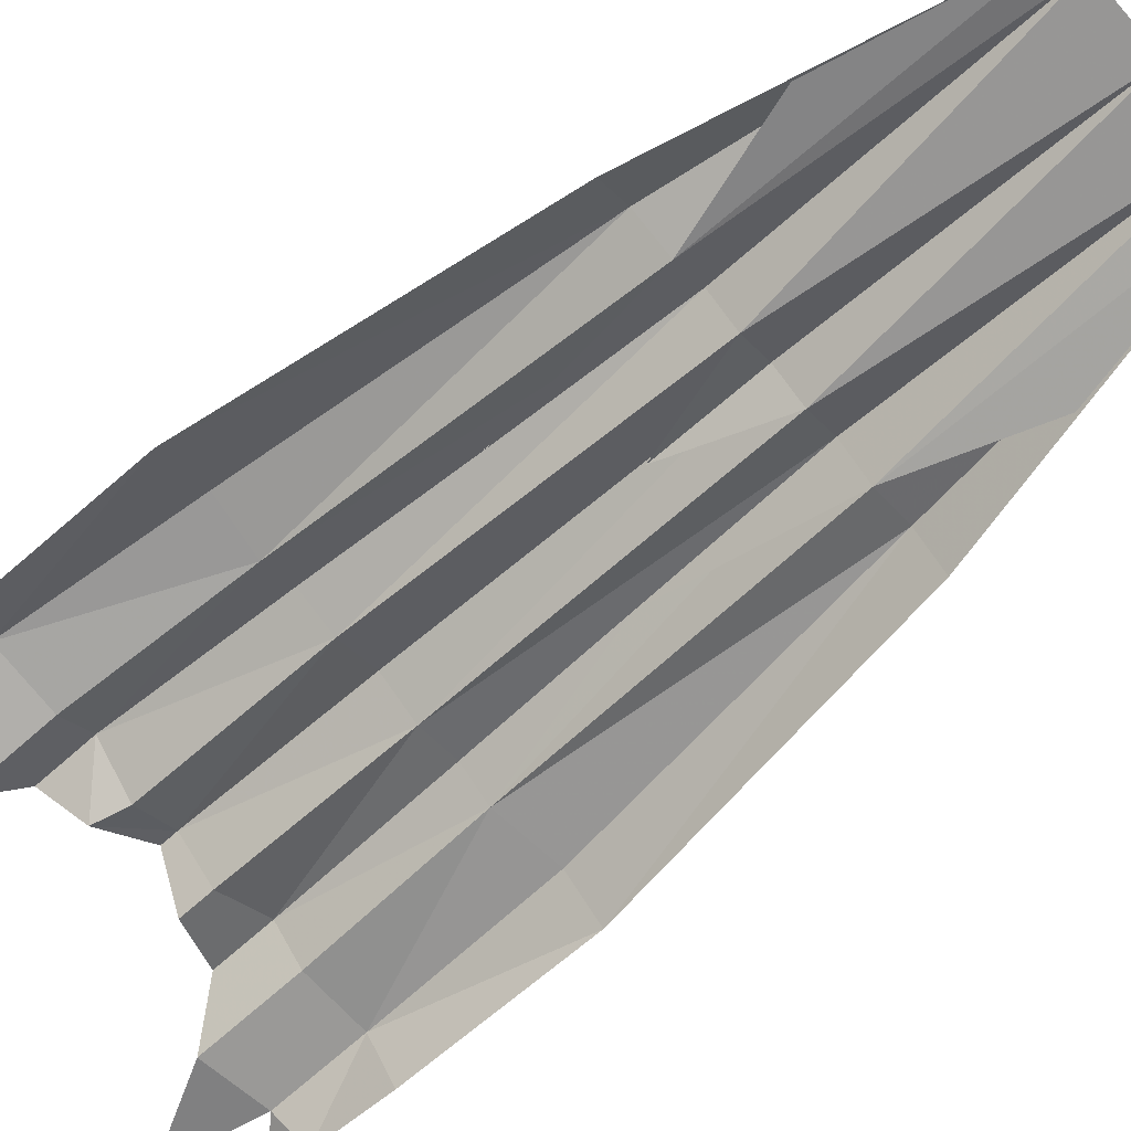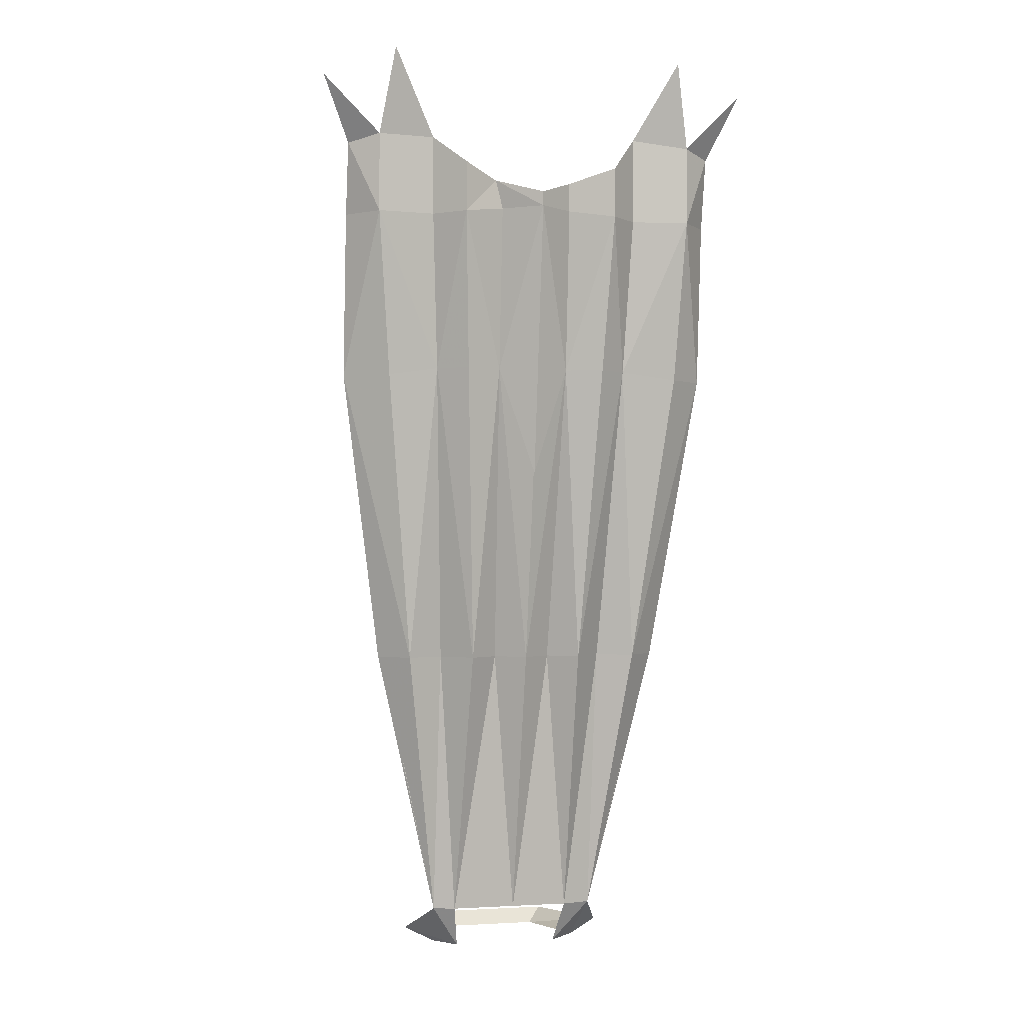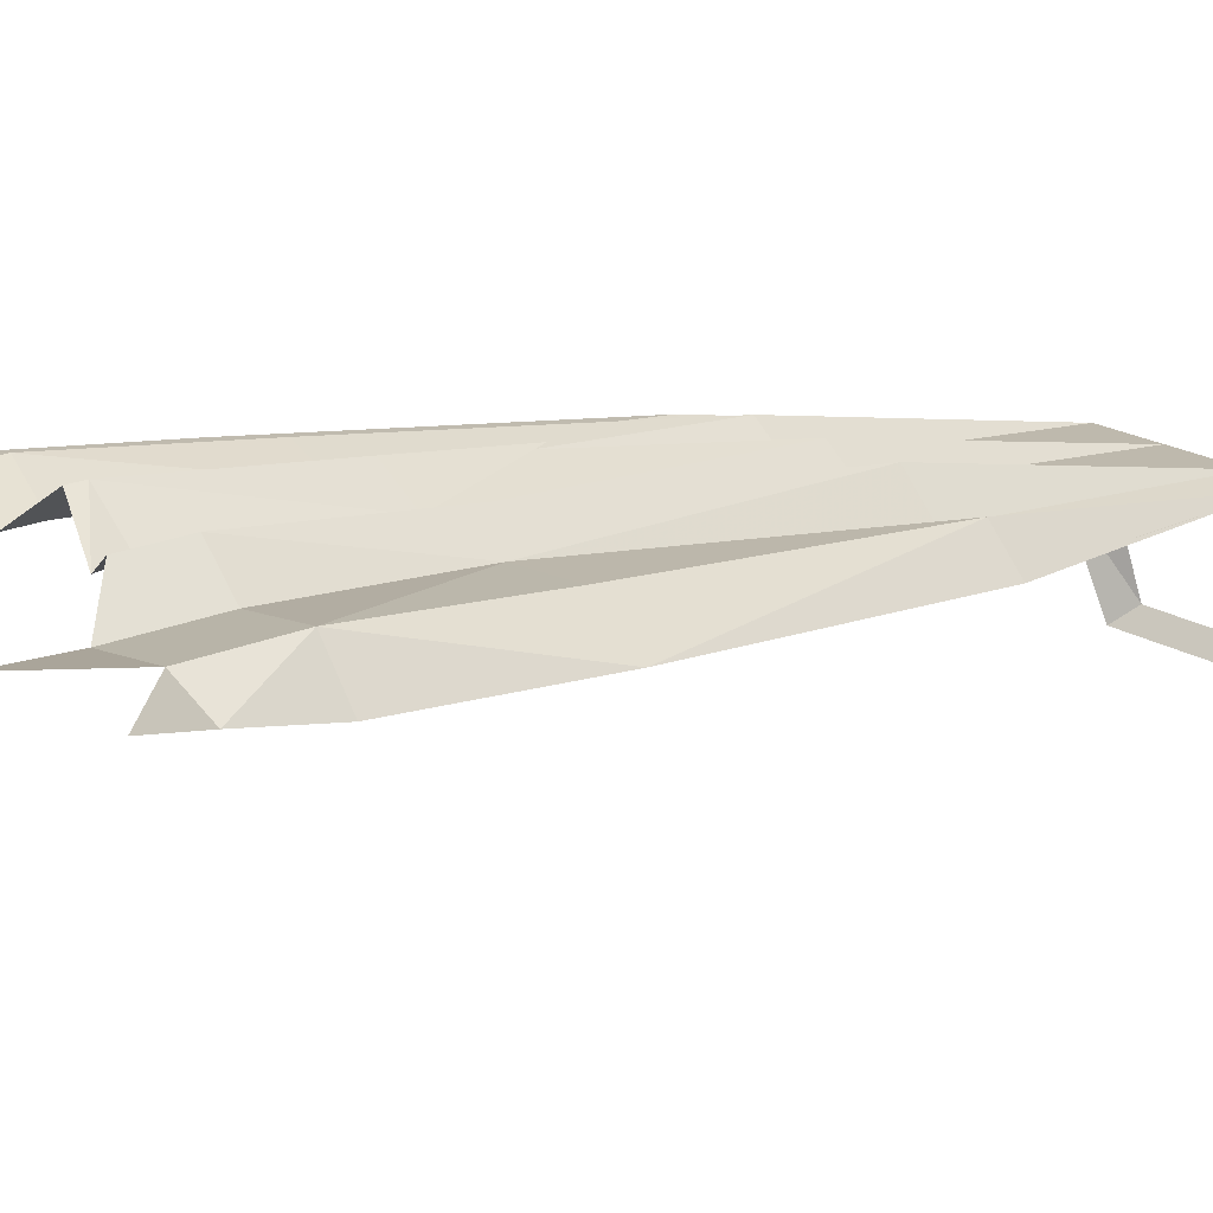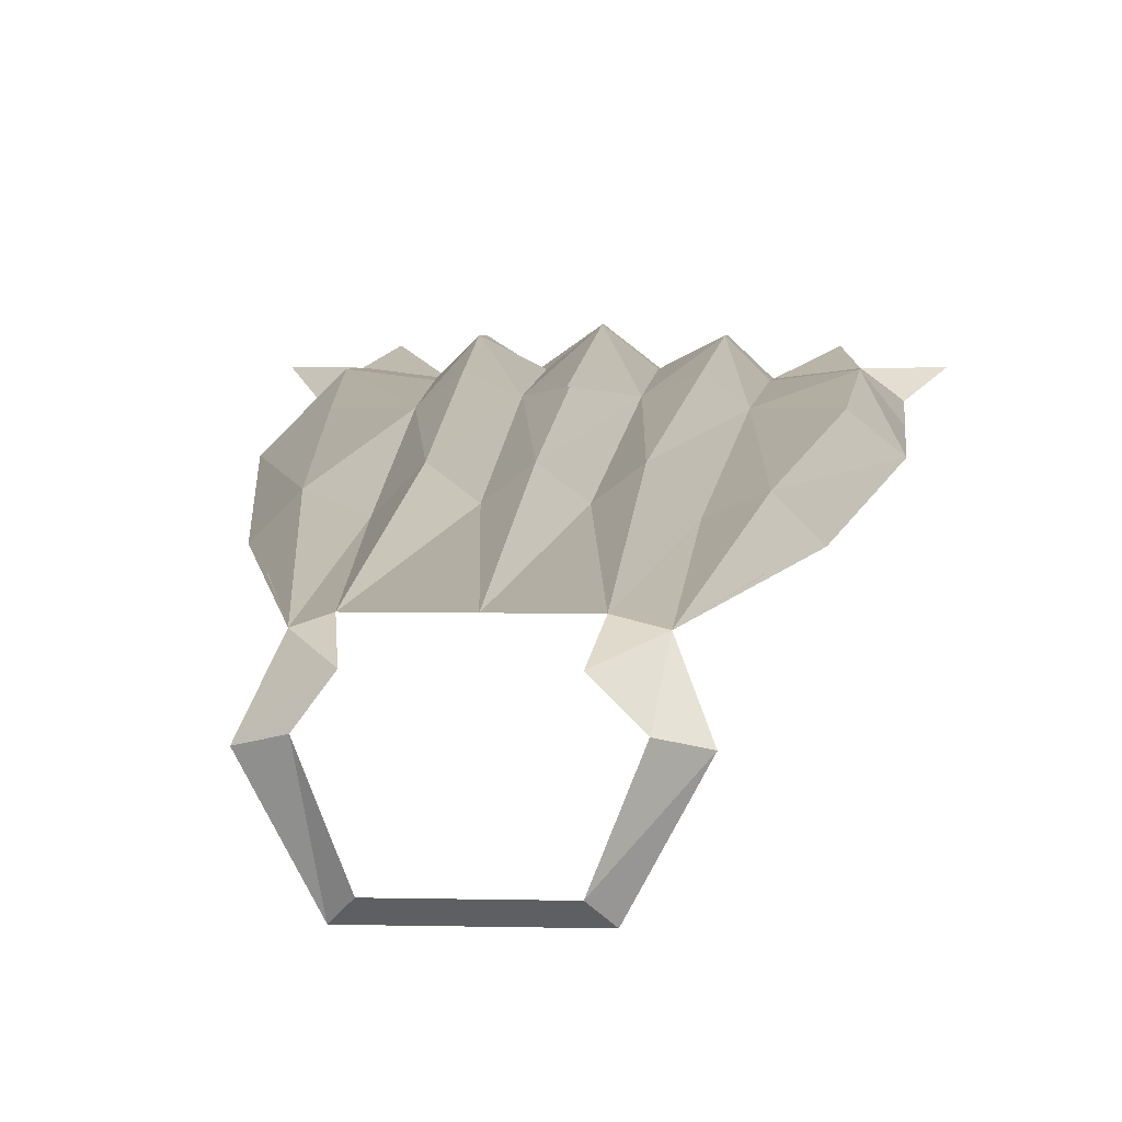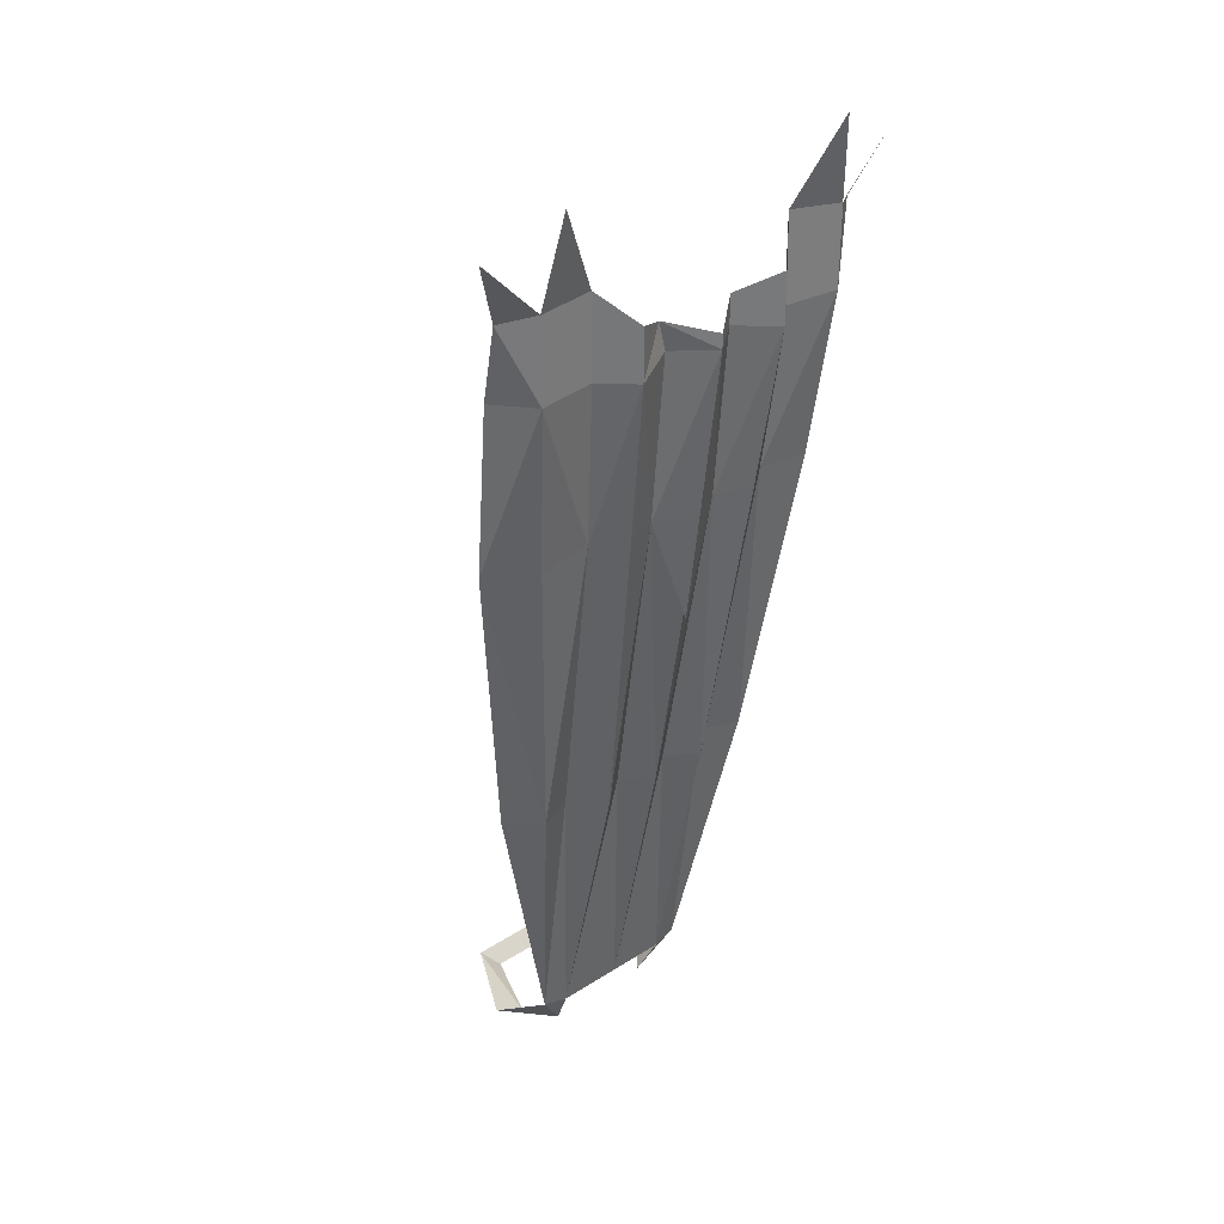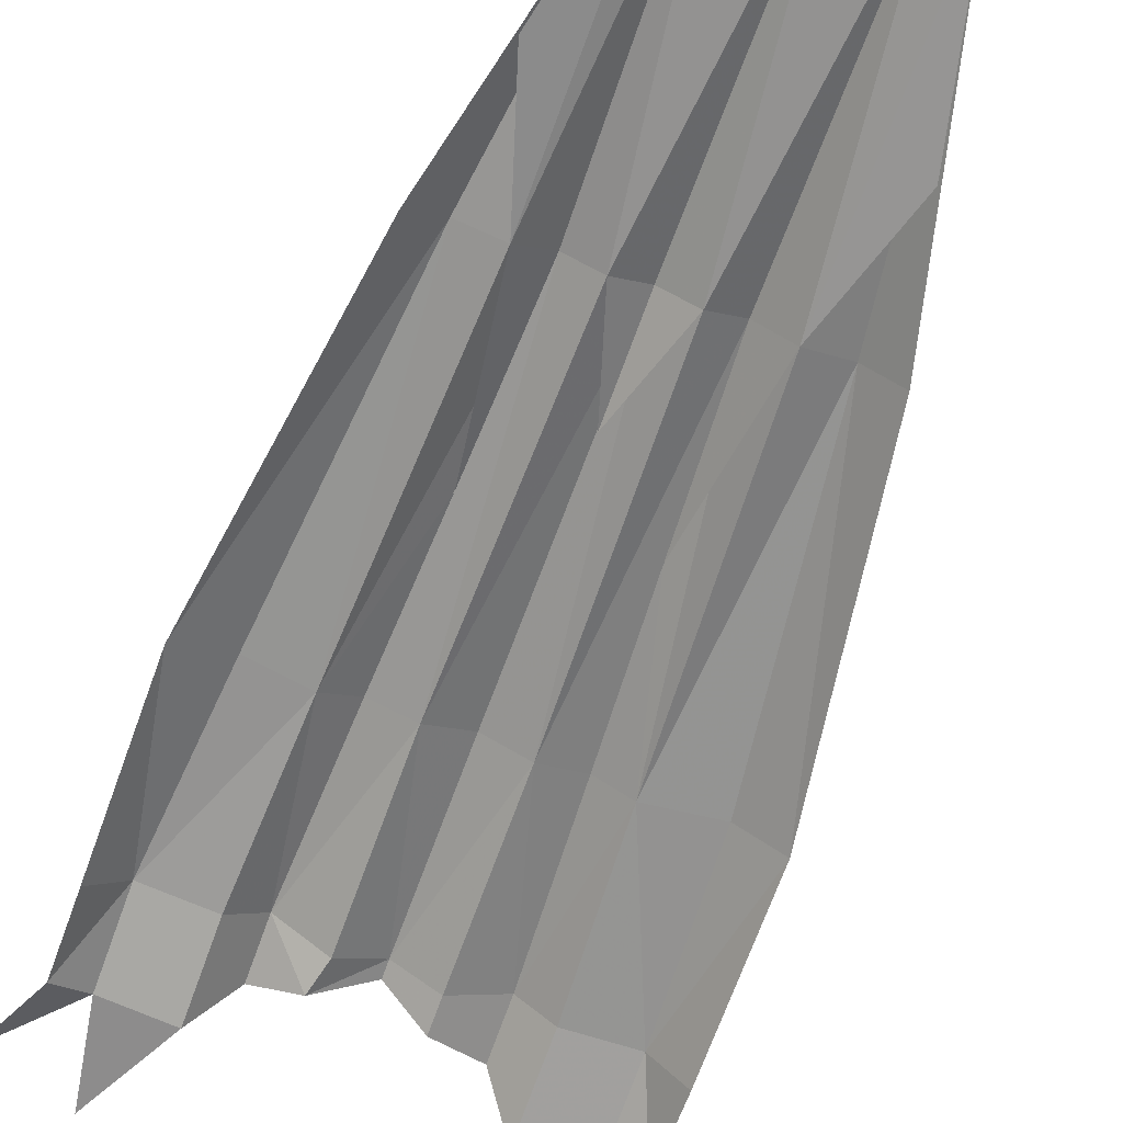
<metadata>
{"format":"obj","ext":"obj","renderer":"f3d","projection":"perspective","resolution":1024,"background":"white","views":[{"elev":-73.9,"azim":-48.8,"up":"+Z"},{"elev":-1.0,"azim":-14.0,"up":"+Y"},{"elev":19.3,"azim":-130.3,"up":"+Z"},{"elev":3.6,"azim":4.9,"up":"+Z"},{"elev":32.5,"azim":-41.8,"up":"+Y"},{"elev":-73.9,"azim":-19.9,"up":"+Z"}]}
</metadata>
<code>
v 0.05469 -1.25 -0.04688
v -0.05469 -1.25 -0.04688
v -0.07031 -1.234 -0.0625
v 0.07031 -1.234 -0.0625
v 0.1172 -1.234 0.02344
v 0.08594 -1.25 0.03125
v 0.09375 -1.203 0.07812
v 0.05469 -1.25 0.0625
v 0.0625 -1.203 0.08594
v 0.09375 -0.9062 0.1172
v 0.0625 -0.9062 0.1484
v 0.03125 -0.9062 0.125
v 0 -1.203 0.08594
v 0.1328 -0.9062 0.1328
v 0.1094 -0.5781 0.1719
v 0.1719 -0.5859 0.1719
v 0.1797 -0.4062 0.1953
v 0.1172 -0.4062 0.1875
v 0.08594 -0.4062 0.2188
v 0.07812 -0.5781 0.1953
v 0.07031 -0.7344 0.1719
v -0.08594 -1.25 0.03125
v -0.1172 -1.234 0.02344
v -0.0625 -1.25 0.0625
v -0.09375 -1.203 0.07812
v -0.07031 -1.203 0.08594
v -0.09375 -0.9062 0.1172
v -0.1328 -0.9062 0.1328
v -0.1641 -0.9062 0.1016
v -0.1328 -1.031 0.09375
v 0.2109 -0.5859 0.1406
v 0.1641 -0.9062 0.1016
v 0.2109 -0.4062 0.1562
v 0.2109 -0.3281 0.1719
v 0.1797 -0.3203 0.1953
v 0.1172 -0.3125 0.1875
v 0.08594 -0.3516 0.2188
v -0.1094 -0.5781 0.1719
v -0.1641 -0.5859 0.1719
v -0.2109 -0.5859 0.1406
v -0.0625 -0.9062 0.1484
v -0.07812 -0.5781 0.1953
v -0.08594 -0.4062 0.2188
v -0.1172 -0.4062 0.1875
v -0.1797 -0.4062 0.1953
v -0.03906 -0.5781 0.1797
v -0.03906 -0.3984 0.1953
v -0.04688 -0.3672 0.1953
v 0 -0.3984 0.2266
v 0 -0.3828 0.2266
v 0.03906 -0.3672 0.1953
v 0.03906 -0.3984 0.1953
v 0.03906 -0.5781 0.1797
v 0 -0.5781 0.2031
v 0 -0.9062 0.1484
v 0 -0.6953 0.1875
v -0.2109 -0.4062 0.1562
v 0 -0.8047 0.1562
v -0.03125 -0.9062 0.125
v -0.07031 -0.7344 0.1719
v 0.1328 -1.031 0.09375
v 0.2422 -0.2578 0.1953
v 0.1641 -0.2266 0.2109
v -0.1797 -0.3203 0.1953
v -0.2422 -0.2578 0.1953
v -0.2109 -0.3281 0.1719
v -0.1641 -0.2266 0.2109
v -0.1172 -0.3203 0.1875
v -0.08594 -0.3516 0.2188
f 1 2 3
f 1 3 4
f 1 4 5
f 1 5 6
f 6 5 7
f 6 7 8
f 8 7 9
f 9 13 12
f 9 12 11
f 9 11 10
f 9 10 7
f 7 10 14
f 10 11 15
f 10 15 14
f 14 15 16
f 15 11 20
f 22 23 3
f 22 3 2
f 23 22 24
f 23 24 25
f 25 24 26
f 25 29 28
f 25 28 27
f 31 32 14
f 31 14 16
f 31 16 17
f 17 33 31
f 28 29 40
f 28 40 39
f 28 39 38
f 28 38 27
f 27 38 41
f 38 39 45
f 38 45 44
f 38 44 43
f 38 43 42
f 38 42 41
f 41 42 46
f 42 43 46
f 46 43 47
f 47 49 46
f 49 52 53
f 49 53 54
f 49 54 46
f 54 53 55
f 54 55 46
f 40 57 45
f 40 45 39
f 53 52 19
f 53 19 20
f 20 11 53
f 53 11 12
f 12 13 55
f 12 55 53
f 55 13 59
f 55 59 46
f 59 13 26
f 59 26 41
f 59 41 46
f 32 7 14
f 41 26 27
f 27 26 25
f 17 16 15
f 17 15 18
f 18 15 19
f 19 15 20
f 9 7 10
f 9 10 11
f 9 11 12
f 15 17 18
f 15 18 19
f 15 19 20
f 15 20 21
f 25 26 27
f 25 27 30
f 17 34 35
f 35 36 17
f 17 36 18
f 36 19 18
f 38 42 43
f 38 43 44
f 38 44 45
f 41 46 42
f 42 46 43
f 54 46 55
f 54 55 53
f 53 20 19
f 20 53 11
f 53 12 11
f 12 53 55
f 55 46 59
f 59 46 41
f 59 41 26
f 60 42 38
f 60 27 41
f 41 27 26
f 11 10 21
f 61 10 7
f 34 62 35
f 36 35 63
f 64 65 66
f 64 66 45
f 67 64 68
f 68 64 45
f 45 44 68
f 68 44 43
f 9 12 13
f 7 14 10
f 10 14 15
f 10 15 11
f 14 16 15
f 15 16 17
f 15 20 11
f 25 27 28
f 25 28 29
f 31 16 14
f 31 14 32
f 31 17 16
f 17 31 33
f 33 17 34
f 33 34 17
f 17 35 34
f 35 17 36
f 17 18 36
f 36 18 19
f 36 19 37
f 36 37 19
f 28 27 38
f 28 38 39
f 28 39 40
f 28 40 29
f 27 41 38
f 38 41 42
f 38 45 39
f 46 47 43
f 43 47 48
f 43 48 47
f 47 48 49
f 47 46 49
f 47 49 48
f 48 49 50
f 48 50 49
f 49 50 51
f 49 51 52
f 49 53 52
f 49 52 51
f 49 51 50
f 49 54 53
f 49 46 54
f 54 46 56
f 54 56 53
f 40 39 45
f 40 45 57
f 53 19 52
f 12 55 13
f 55 12 58
f 55 58 59
f 55 59 13
f 59 26 13
f 32 14 7
f 64 45 66
f 66 45 57
f 66 57 45
f 68 45 64
f 45 68 44
f 68 43 44
f 43 68 69
f 43 69 48
f 43 48 69
f 43 69 68
f 37 19 51
f 37 51 19
f 19 51 52
f 19 52 51

</code>
